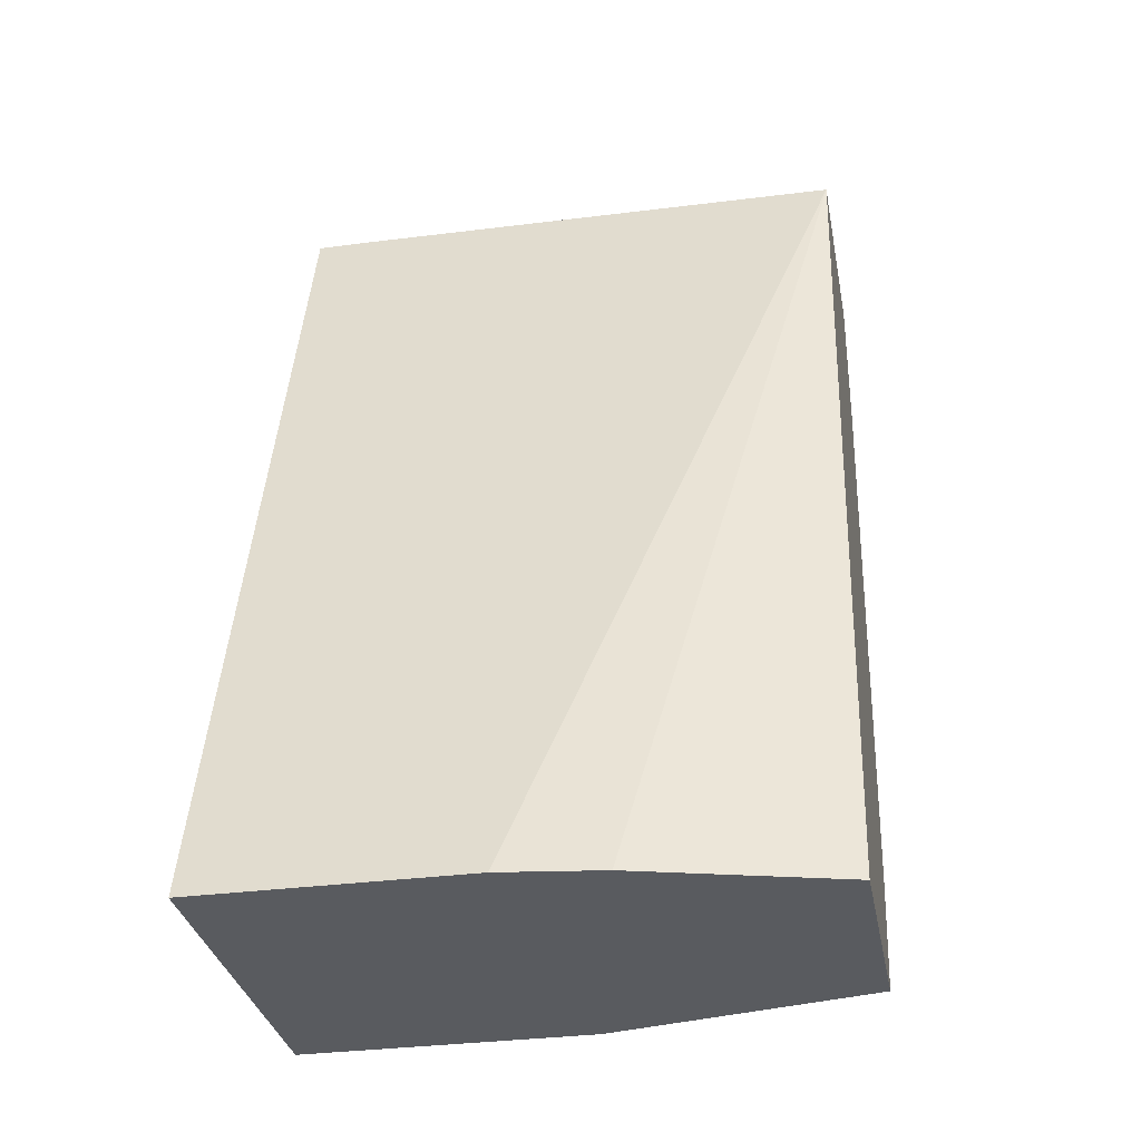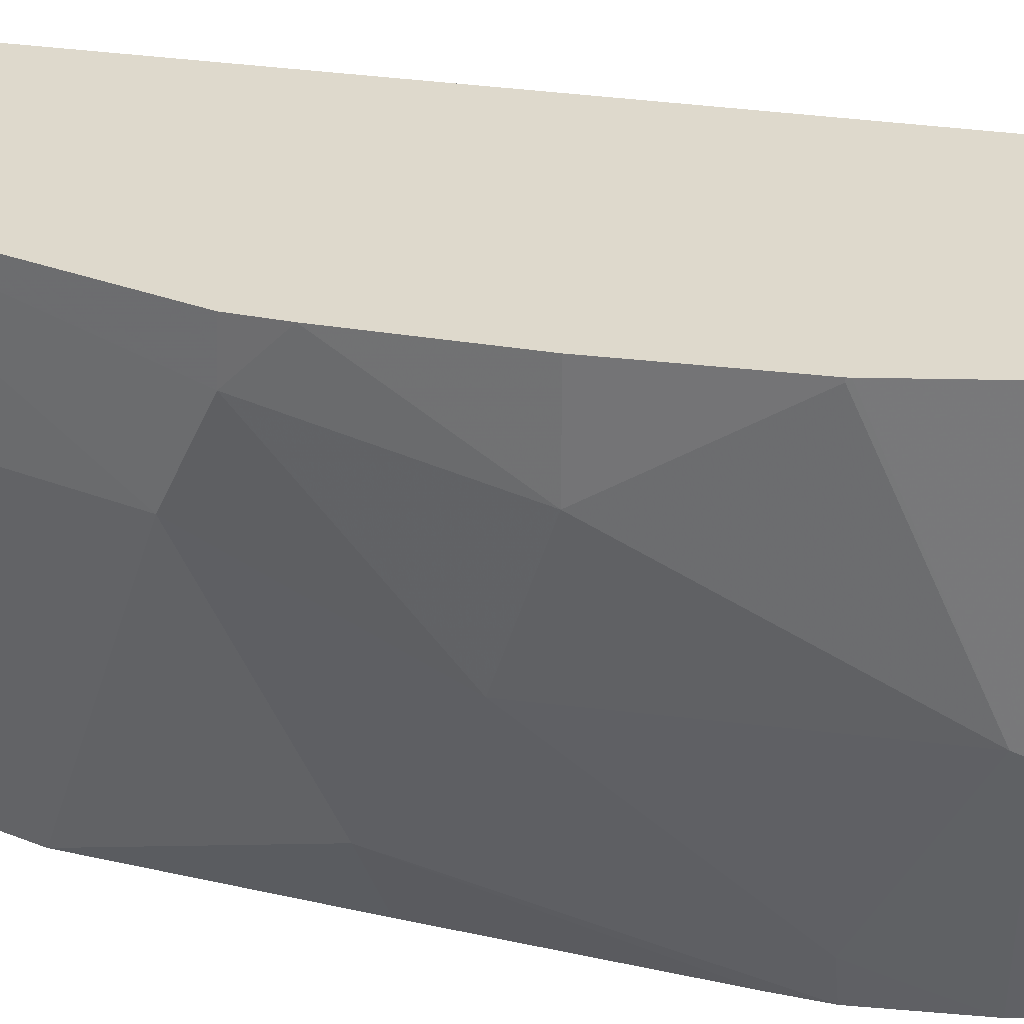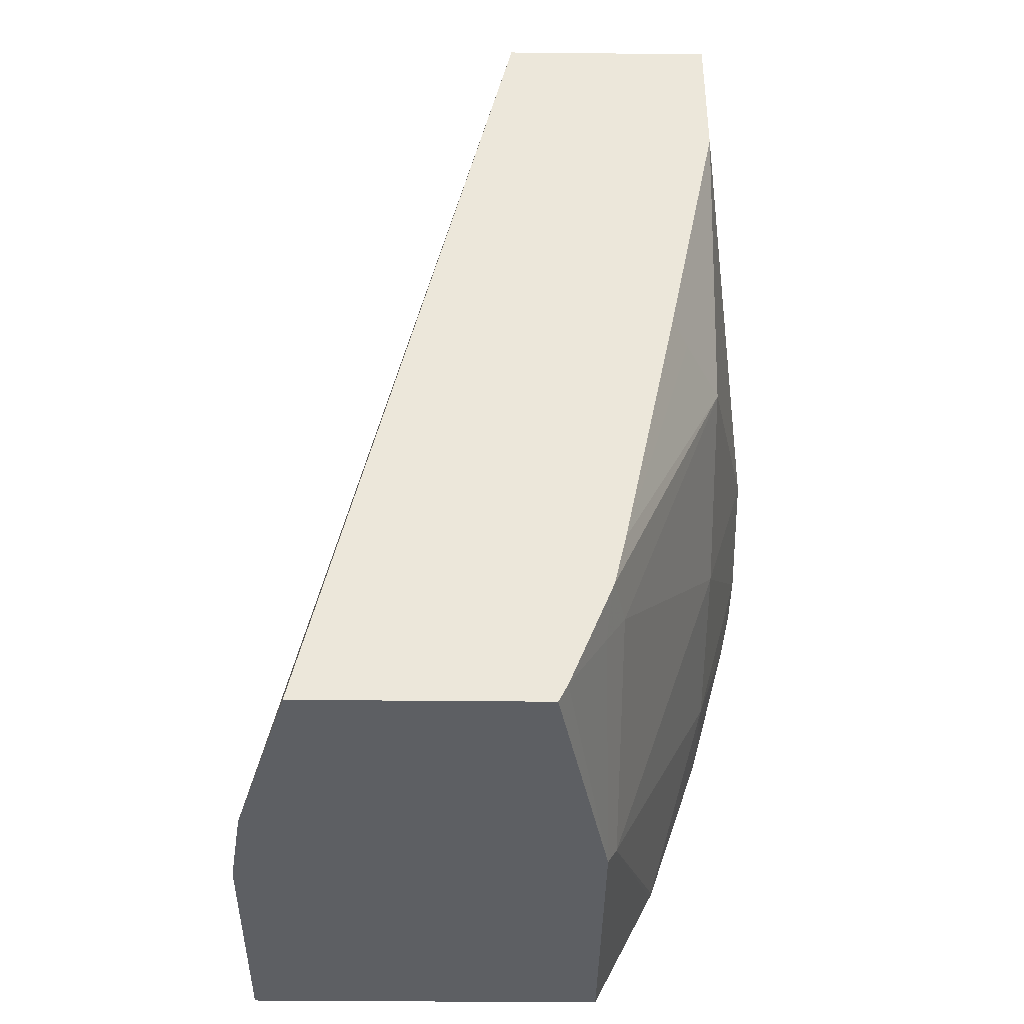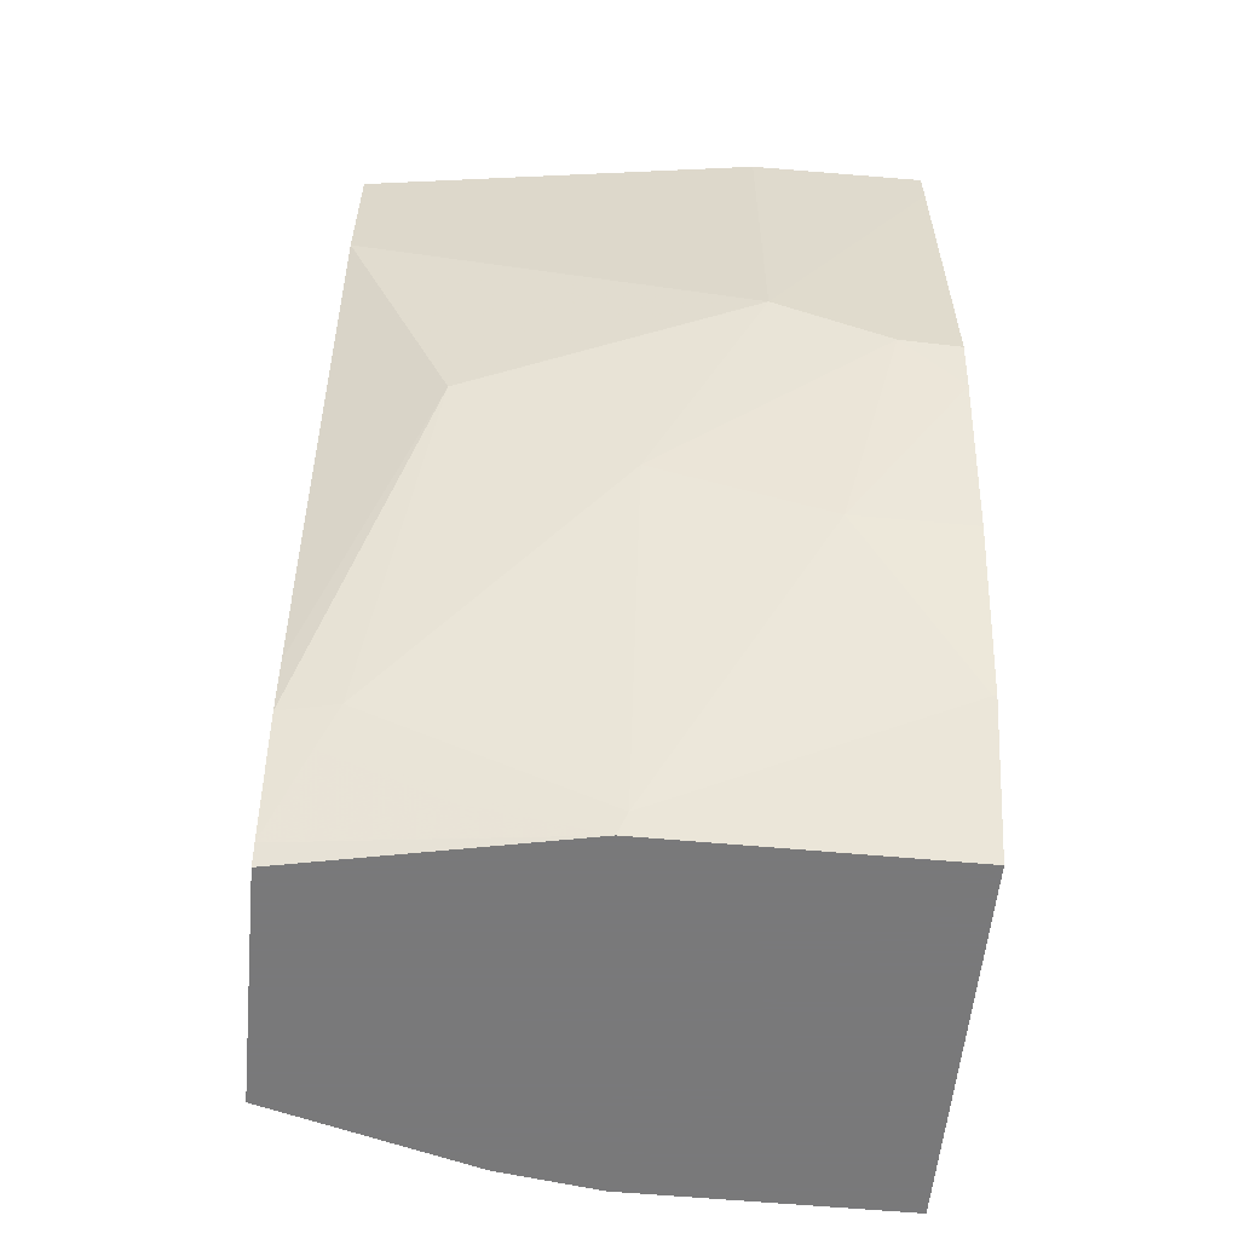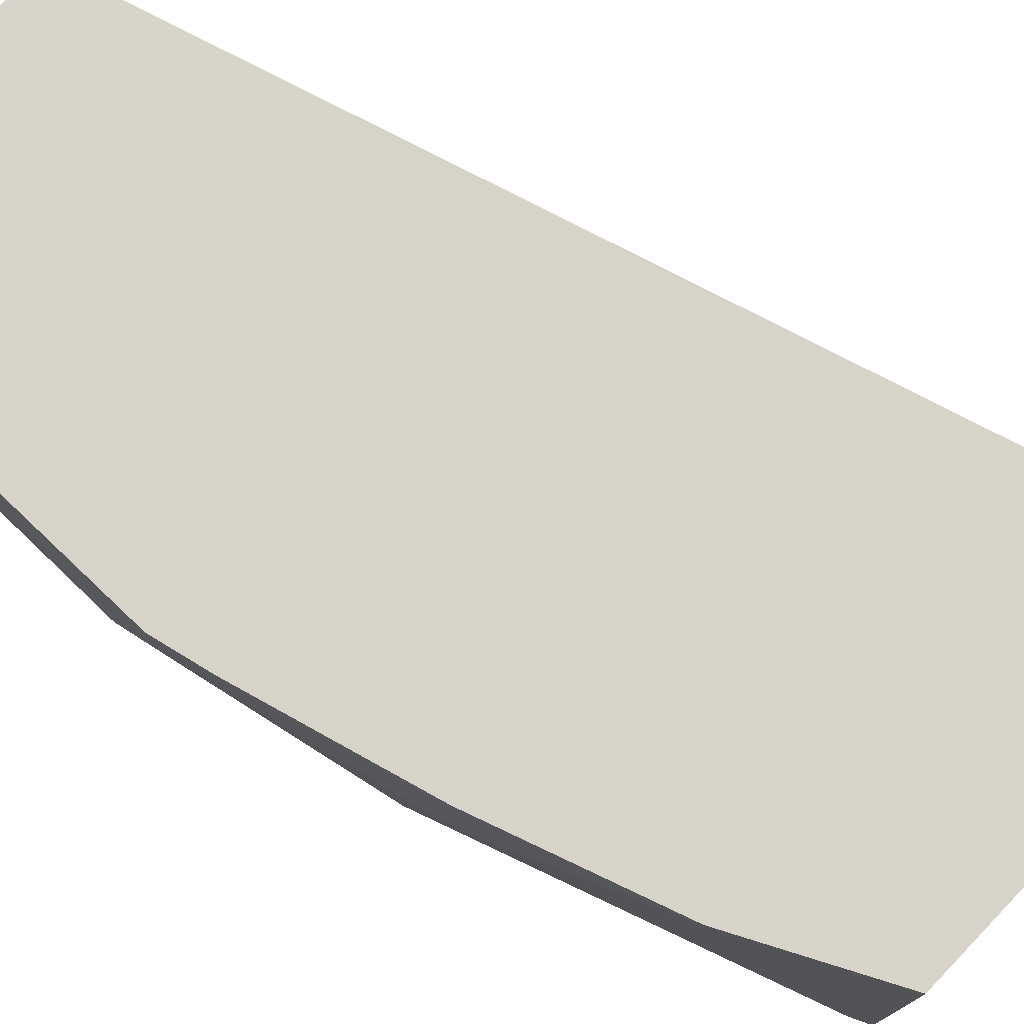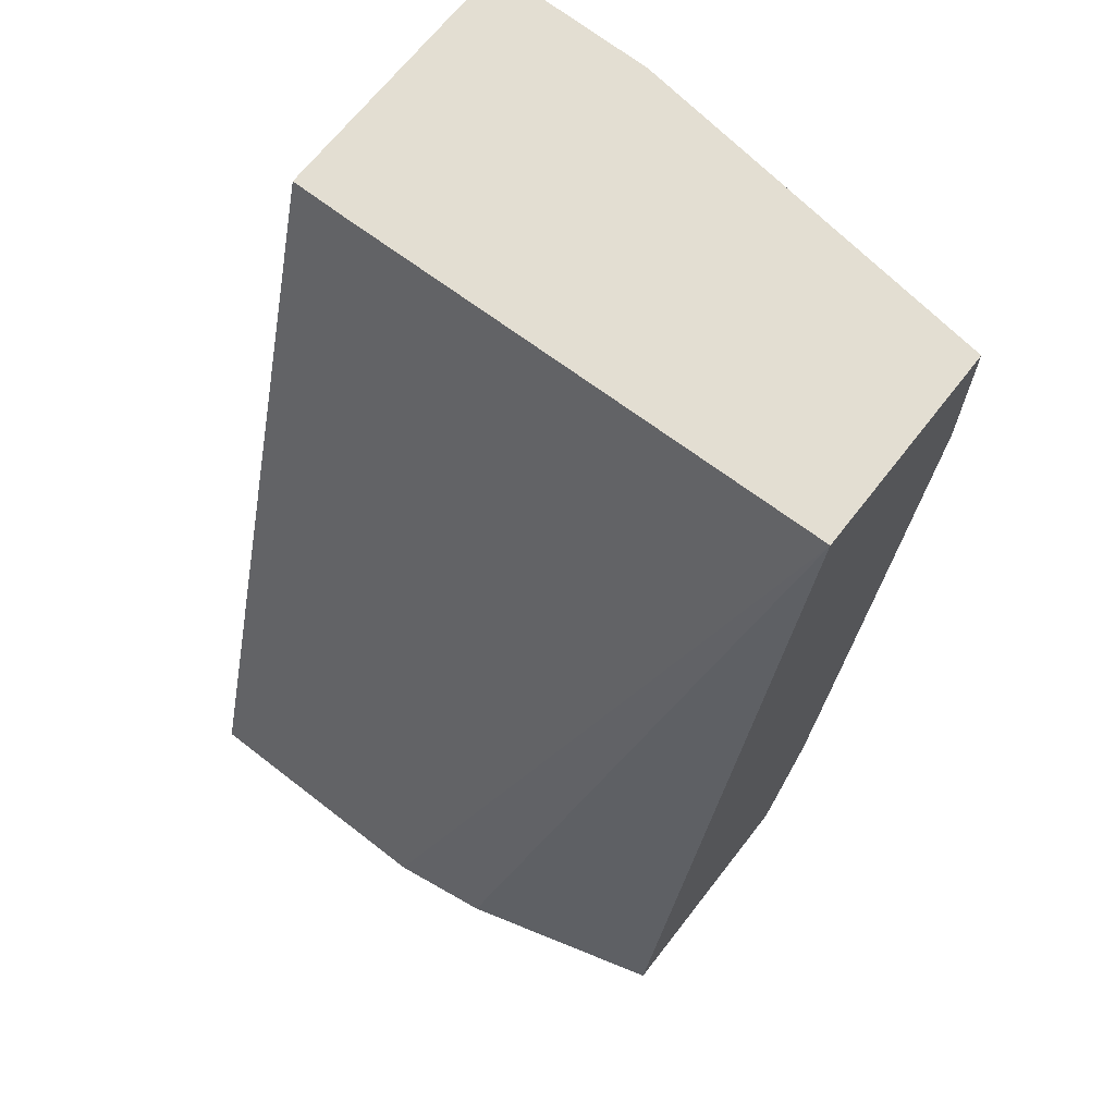
<metadata>
{"format":"obj","ext":"obj","renderer":"f3d","projection":"perspective","resolution":1024,"background":"white","views":[{"elev":-32.2,"azim":-79.4,"up":"+Z"},{"elev":32.2,"azim":118.3,"up":"+Y"},{"elev":-40.0,"azim":-0.7,"up":"+Z"},{"elev":-57.8,"azim":84.5,"up":"+Z"},{"elev":76.7,"azim":133.8,"up":"+Y"},{"elev":67.5,"azim":-52.1,"up":"+Z"}]}
</metadata>
<code>
v 0.2389 0.1687 -0.6949
v 0.118 0.1687 -0.6949
v 0.242 0.1687 -0.6888
v 0.2389 0.07141 -0.6949
v 0.118 0.08057 -0.6949
v 0.2048 0.1687 -0.3962
v 0.242 0.07448 -0.6888
v 0.26 0.1687 -0.6527
v 0.242 3.03e-06 -0.6515
v 0.2358 -0.006191 -0.664
v 0.2358 0.03103 -0.6826
v 0.2234 -0.01798 -0.6888
v 0.2231 -0.01798 -0.6894
v 0.2203 -0.01798 -0.6949
v 0.1226 0.04815 -0.6949
v 0.2068 -0.01798 -0.3962
v 0.2048 0.1489 -0.3962
v 0.2984 0.1687 -0.3962
v 0.2606 0.1675 -0.6515
v 0.2792 0.1303 -0.5957
v 0.2792 0.07448 -0.5771
v 0.2606 0.1687 -0.6515
v 0.238 -0.01798 -0.6515
v 0.237 -0.01798 -0.6541
v 0.2792 0.01862 -0.5399
v 0.1412 -0.01798 -0.6949
v 0.2791 -0.01798 -0.3962
v 0.2984 0.1687 -0.4096
v 0.2978 0.1117 -0.3962
v 0.2792 0.1687 -0.5957
v 0.294 0.1687 -0.5399
v 0.2978 0.1489 -0.5213
v 0.2978 0.1117 -0.5027
v 0.242 -0.01798 -0.6336
v 0.2791 -0.01798 -0.4467
v 0.2668 -0.006191 -0.5399
v 0.2791 -0.01798 -0.4094
v 0.2978 0.1687 -0.5224
v 0.2609 -0.01798 -0.5399
f 18 29 33
f 15 26 16
f 12 14 13
f 12 26 14
f 12 16 26
f 12 37 27
f 10 24 12
f 12 39 35
f 12 34 39
f 12 23 34
f 12 24 23
f 10 12 11
f 18 33 28
f 9 25 23
f 12 35 37
f 19 22 30
f 25 33 35
f 20 30 31
f 35 39 36
f 9 21 25
f 34 36 39
f 33 37 35
f 31 38 32
f 28 32 38
f 28 33 32
f 19 30 20
f 27 33 29
f 25 36 34
f 25 35 36
f 23 25 34
f 21 33 25
f 21 32 33
f 20 32 21
f 20 31 32
f 27 37 33
f 9 24 10
f 12 27 16
f 8 22 19
f 1 15 5
f 1 26 15
f 1 14 26
f 1 4 14
f 1 7 4
f 1 3 7
f 1 8 3
f 1 22 8
f 1 30 22
f 1 31 30
f 1 38 31
f 1 18 28
f 1 6 18
f 1 2 6
f 9 23 24
f 1 5 2
f 2 5 17
f 1 28 38
f 3 8 7
f 2 17 6
f 7 20 21
f 7 21 9
f 7 8 19
f 6 29 18
f 6 27 29
f 6 16 27
f 6 17 16
f 7 19 20
f 5 15 16
f 4 13 14
f 4 12 13
f 4 11 12
f 4 10 11
f 4 9 10
f 5 16 17
f 4 7 9

</code>
